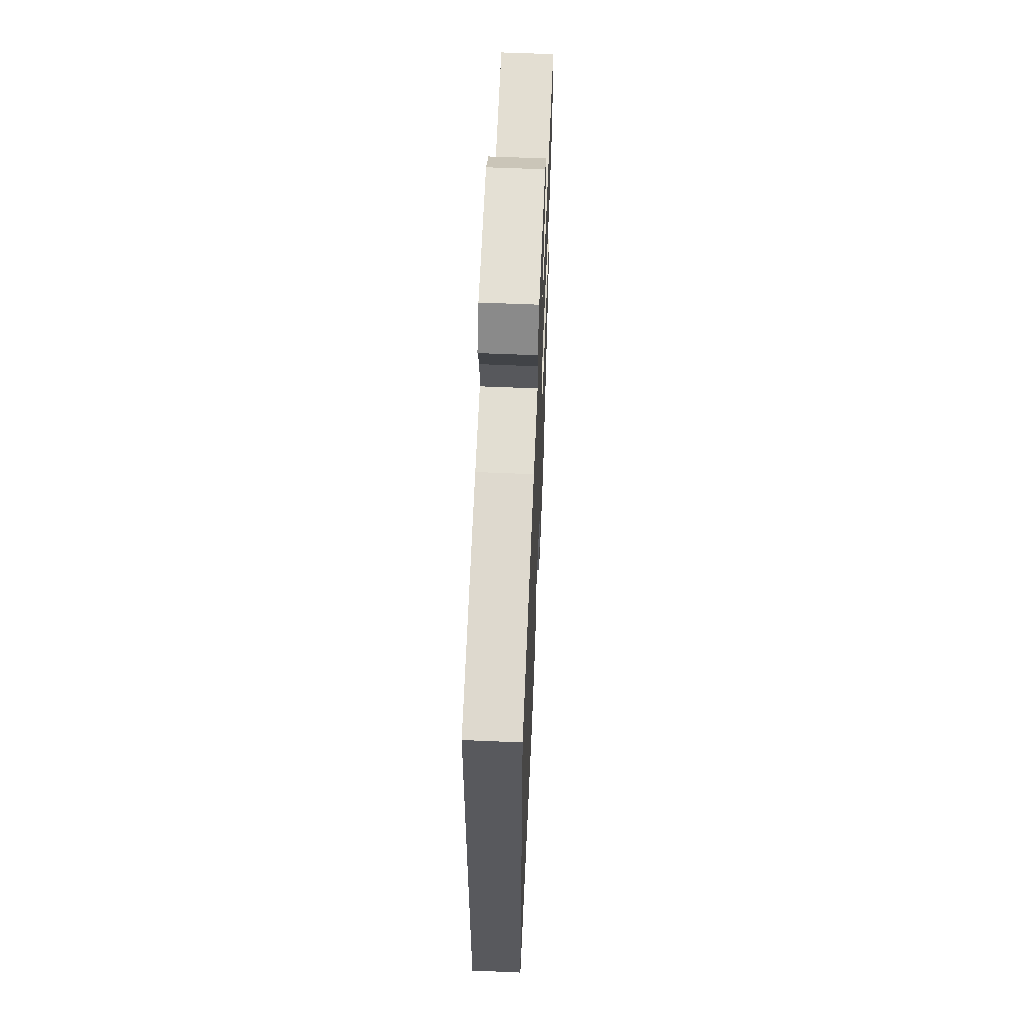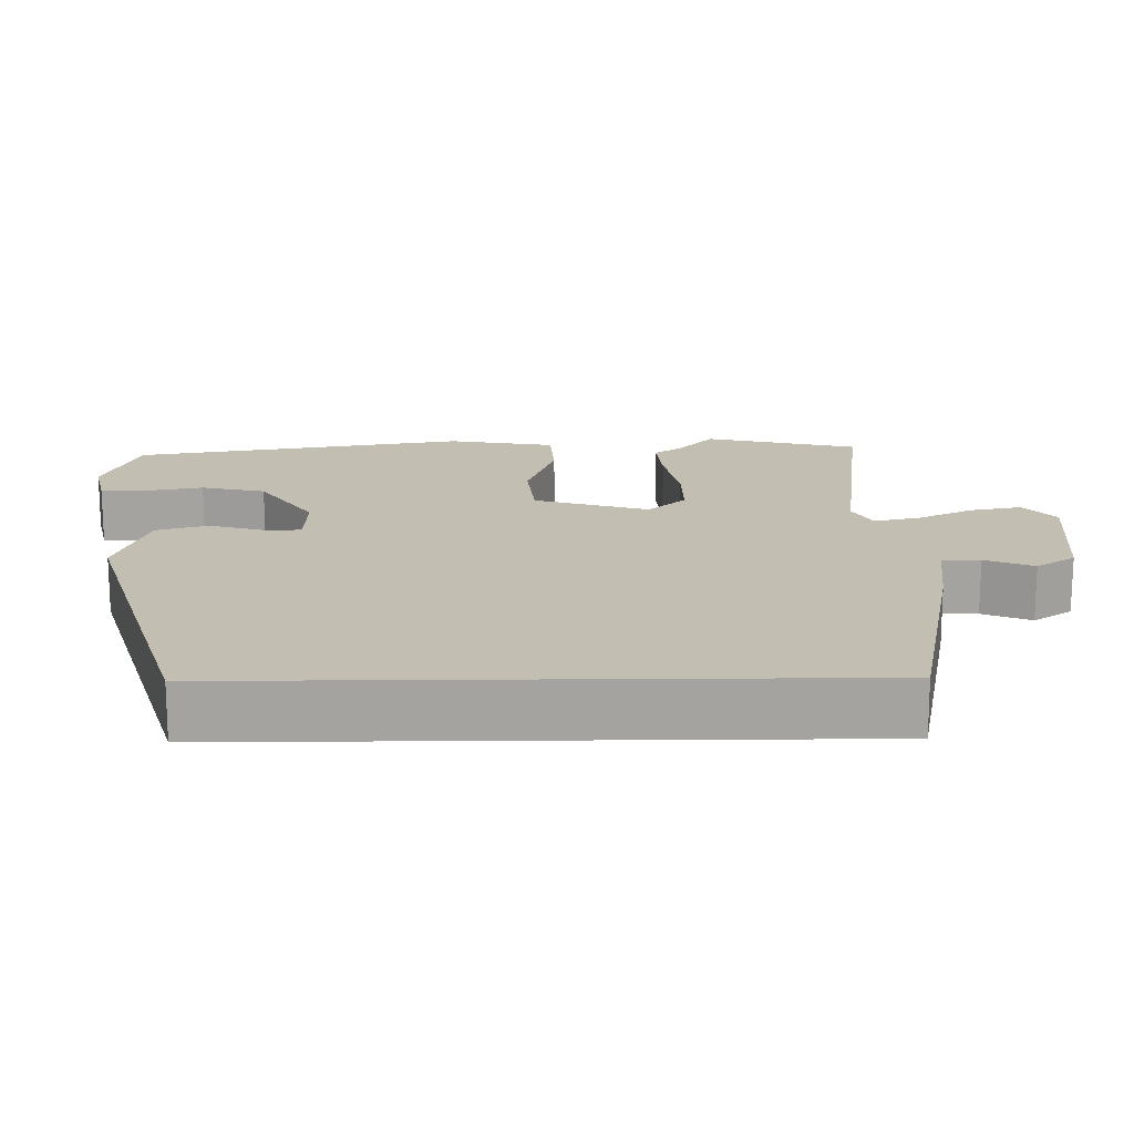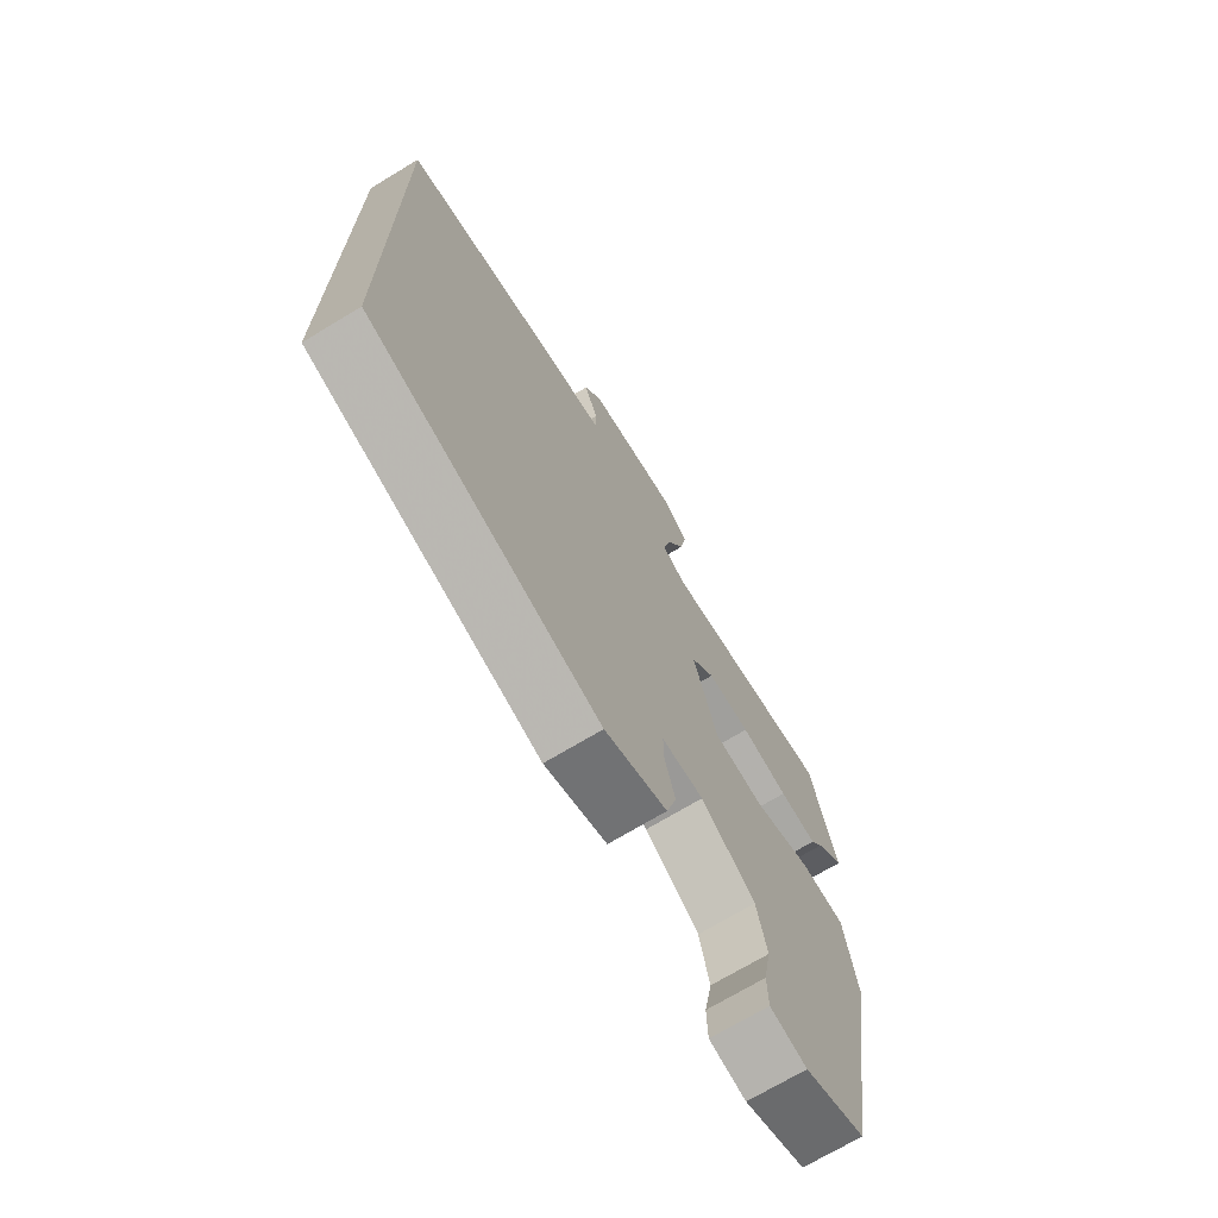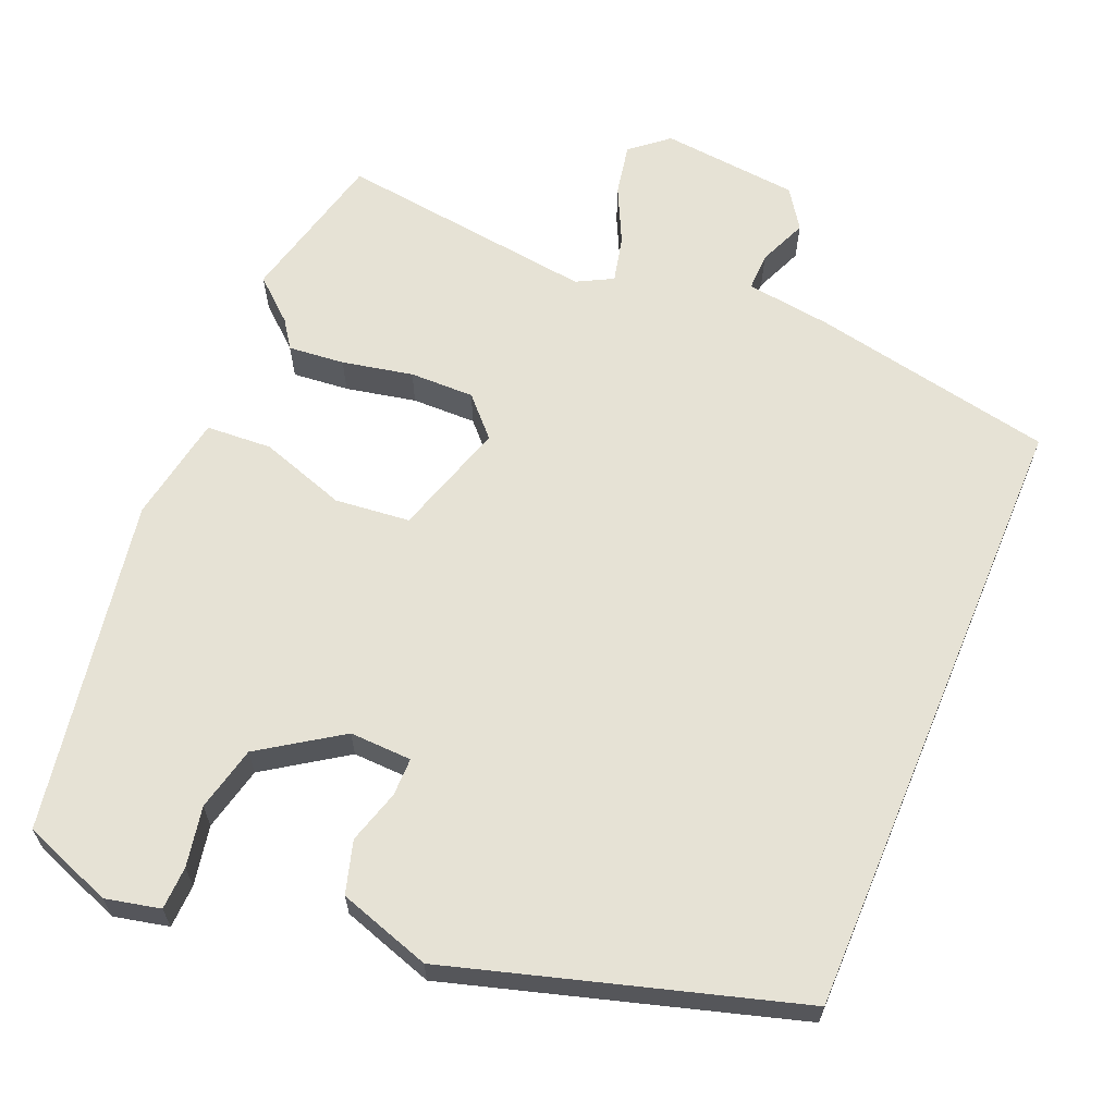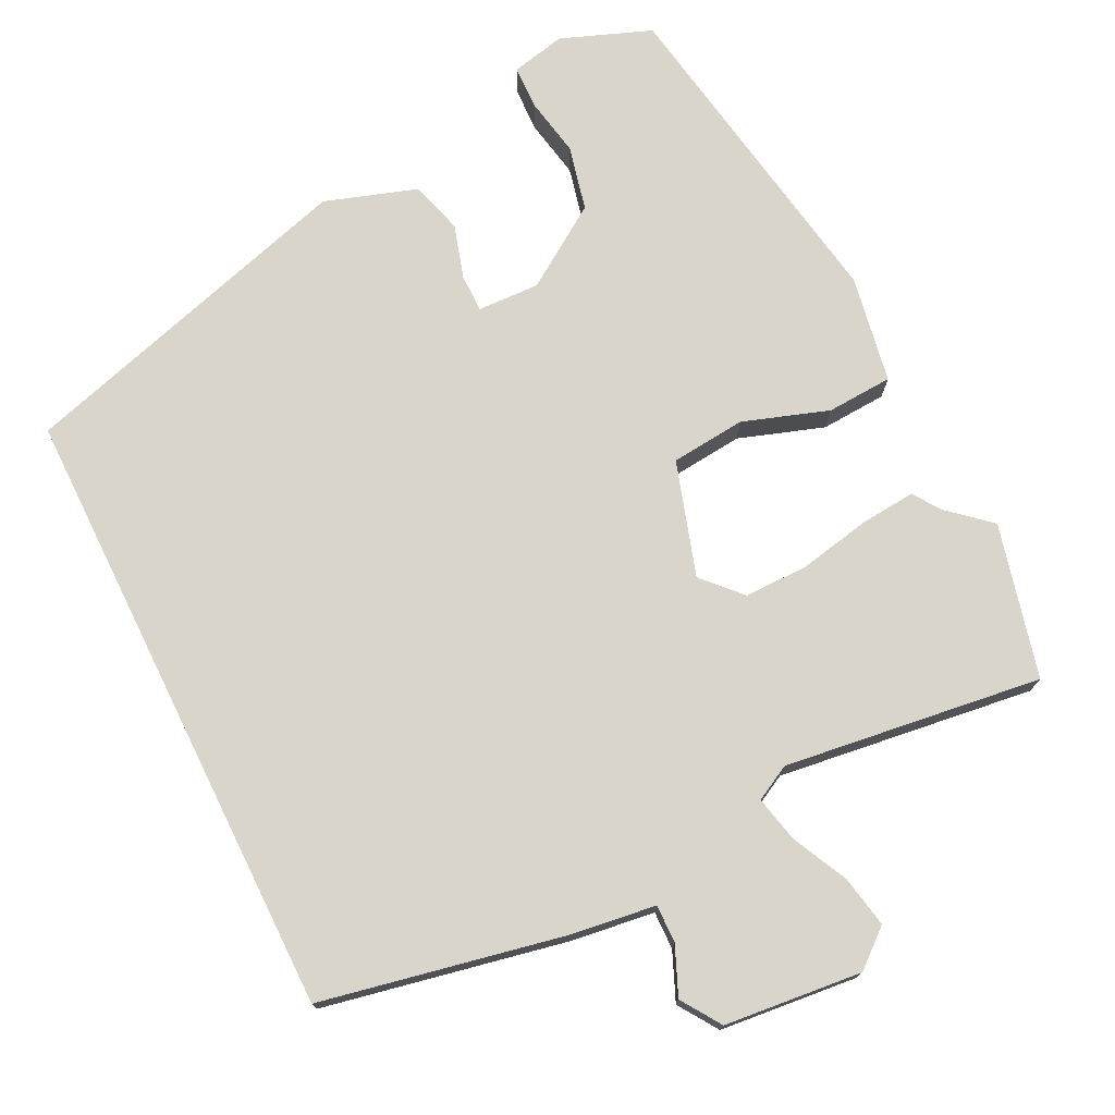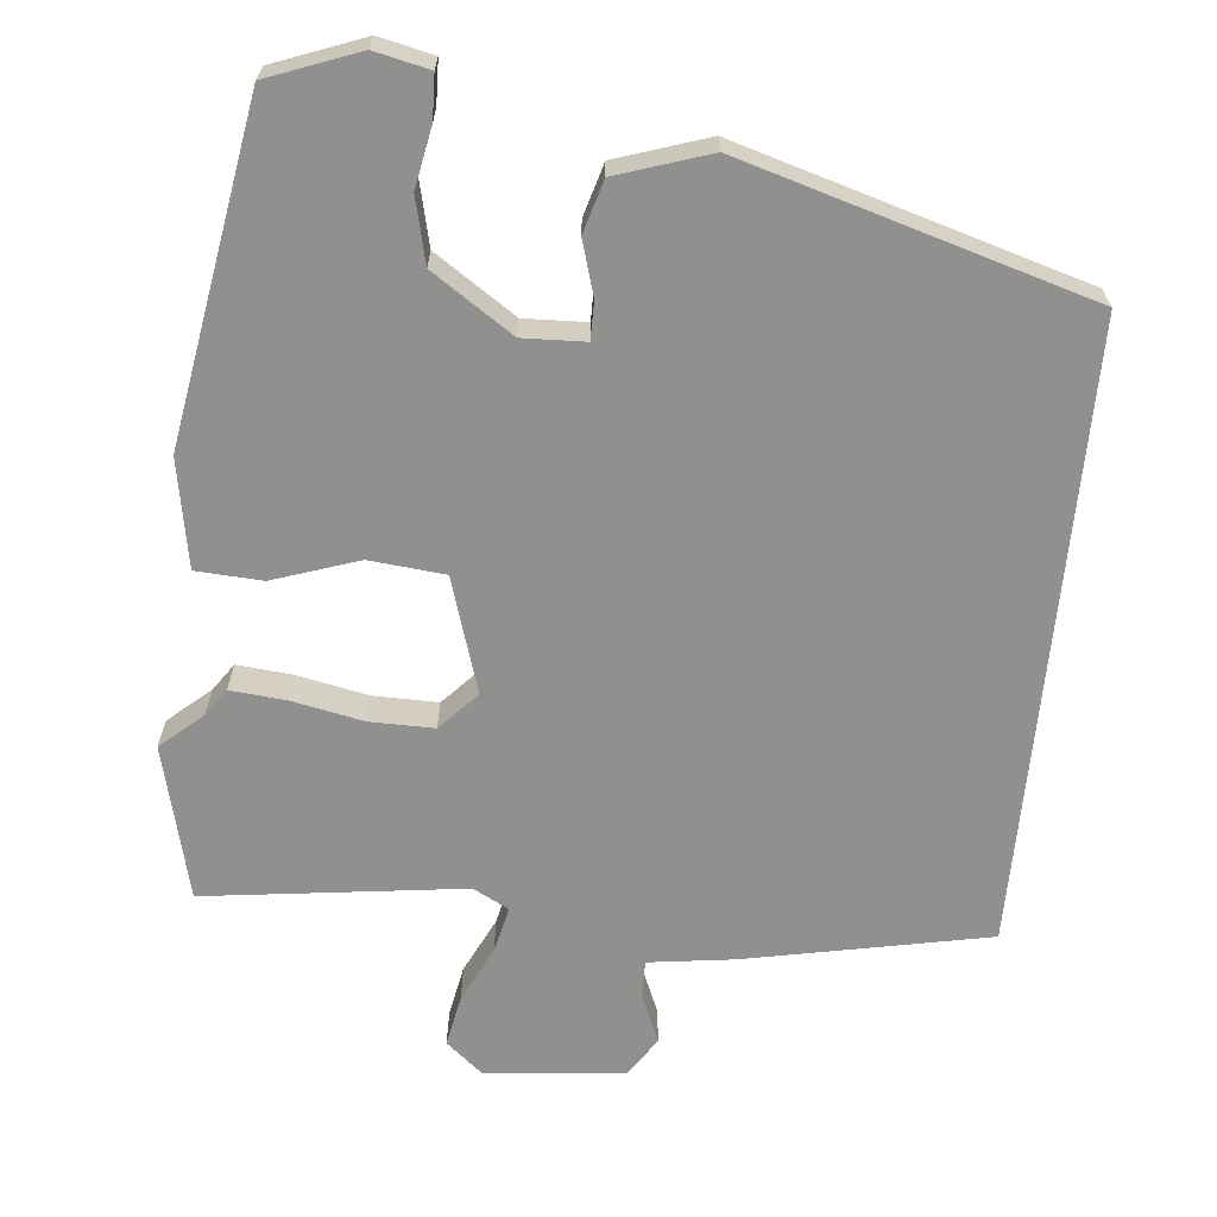
<metadata>
{"format":"obj","ext":"obj","renderer":"f3d","projection":"perspective","resolution":1024,"background":"white","views":[{"elev":60.2,"azim":-87.5,"up":"+Z"},{"elev":17.1,"azim":-90.8,"up":"+Y"},{"elev":-70.7,"azim":-58.8,"up":"+Z"},{"elev":63.9,"azim":-157.3,"up":"+Y"},{"elev":74.7,"azim":-26.2,"up":"+Y"},{"elev":-65.6,"azim":174.5,"up":"+Y"}]}
</metadata>
<code>
v 0.462 0.07 -0.501
v 0.343 0.07 -0.546
v 0.271 0.07 -0.53
v 0.269 0.07 -0.473
v 0.284 0.07 -0.394
v 0.264 0.07 -0.309
v 0.158 0.07 -0.238
v 0.076 0.07 -0.241
v 0.076 0.07 -0.291
v 0.097 0.07 -0.362
v 0.077 0.07 -0.431
v -0.045 0.07 -0.471
v -0.5 0.07 -0.337
v -0.5 0.07 0.482
v -0.18 0.07 0.546
v -0.068 0.07 0.561
v -0.069 0.07 0.611
v -0.096 0.07 0.675
v -0.061 0.07 0.727
v 0.121 0.07 0.745
v 0.17 0.07 0.704
v 0.157 0.07 0.636
v 0.121 0.07 0.562
v 0.107 0.07 0.501
v 0.154 0.07 0.476
v 0.495 0.07 0.52
v 0.545 0.07 0.317
v 0.49 0.07 0.269
v 0.465 0.07 0.233
v 0.391 0.07 0.24
v 0.298 0.07 0.259
v 0.213 0.07 0.26
v 0.166 0.07 0.21
v 0.213 0.07 0.059
v 0.312 0.07 0.049
v 0.425 0.07 0.087
v 0.512 0.07 0.082
v 0.537 0.07 -0.06
v 0.462 0 -0.501
v 0.343 0 -0.546
v 0.271 0 -0.53
v 0.269 0 -0.473
v 0.284 0 -0.394
v 0.264 0 -0.309
v 0.158 0 -0.238
v 0.076 0 -0.241
v 0.076 0 -0.291
v 0.097 0 -0.362
v 0.077 0 -0.431
v -0.045 0 -0.471
v -0.5 0 -0.337
v -0.5 0 0.482
v -0.18 0 0.546
v -0.068 0 0.561
v -0.069 0 0.611
v -0.096 0 0.675
v -0.061 0 0.727
v 0.121 0 0.745
v 0.17 0 0.704
v 0.157 0 0.636
v 0.121 0 0.562
v 0.107 0 0.501
v 0.154 0 0.476
v 0.495 0 0.52
v 0.545 0 0.317
v 0.49 0 0.269
v 0.465 0 0.233
v 0.391 0 0.24
v 0.298 0 0.259
v 0.213 0 0.26
v 0.166 0 0.21
v 0.213 0 0.059
v 0.312 0 0.049
v 0.425 0 0.087
v 0.512 0 0.082
v 0.537 0 -0.06
f 35 36 37 38
f 34 35 38 1
f 28 29 30 31
f 28 31 32
f 25 26 27 28
f 24 25 28 32
f 20 21 22 23
f 20 23 24
f 17 18 19 20
f 16 17 20 24
f 9 10 11 12
f 8 9 12 13
f 2 3 4 5
f 34 1 2 5
f 33 34 5 6
f 24 32 33
f 8 13 14 15
f 7 8 15 16
f 16 24 33
f 6 7 16 33
f 76 75 74 73
f 39 76 73 72
f 69 68 67 66
f 70 69 66
f 66 65 64 63
f 70 66 63 62
f 61 60 59 58
f 62 61 58
f 58 57 56 55
f 62 58 55 54
f 50 49 48 47
f 51 50 47 46
f 43 42 41 40
f 43 40 39 72
f 44 43 72 71
f 71 70 62
f 53 52 51 46
f 54 53 46 45
f 71 62 54
f 71 54 45 44
f 1 39 40 2
f 2 40 41 3
f 3 41 42 4
f 4 42 43 5
f 5 43 44 6
f 6 44 45 7
f 7 45 46 8
f 8 46 47 9
f 9 47 48 10
f 10 48 49 11
f 11 49 50 12
f 12 50 51 13
f 13 51 52 14
f 14 52 53 15
f 15 53 54 16
f 16 54 55 17
f 17 55 56 18
f 18 56 57 19
f 19 57 58 20
f 20 58 59 21
f 21 59 60 22
f 22 60 61 23
f 23 61 62 24
f 24 62 63 25
f 25 63 64 26
f 26 64 65 27
f 27 65 66 28
f 28 66 67 29
f 29 67 68 30
f 30 68 69 31
f 31 69 70 32
f 32 70 71 33
f 33 71 72 34
f 34 72 73 35
f 35 73 74 36
f 36 74 75 37
f 37 75 76 38
f 38 76 39 1

</code>
